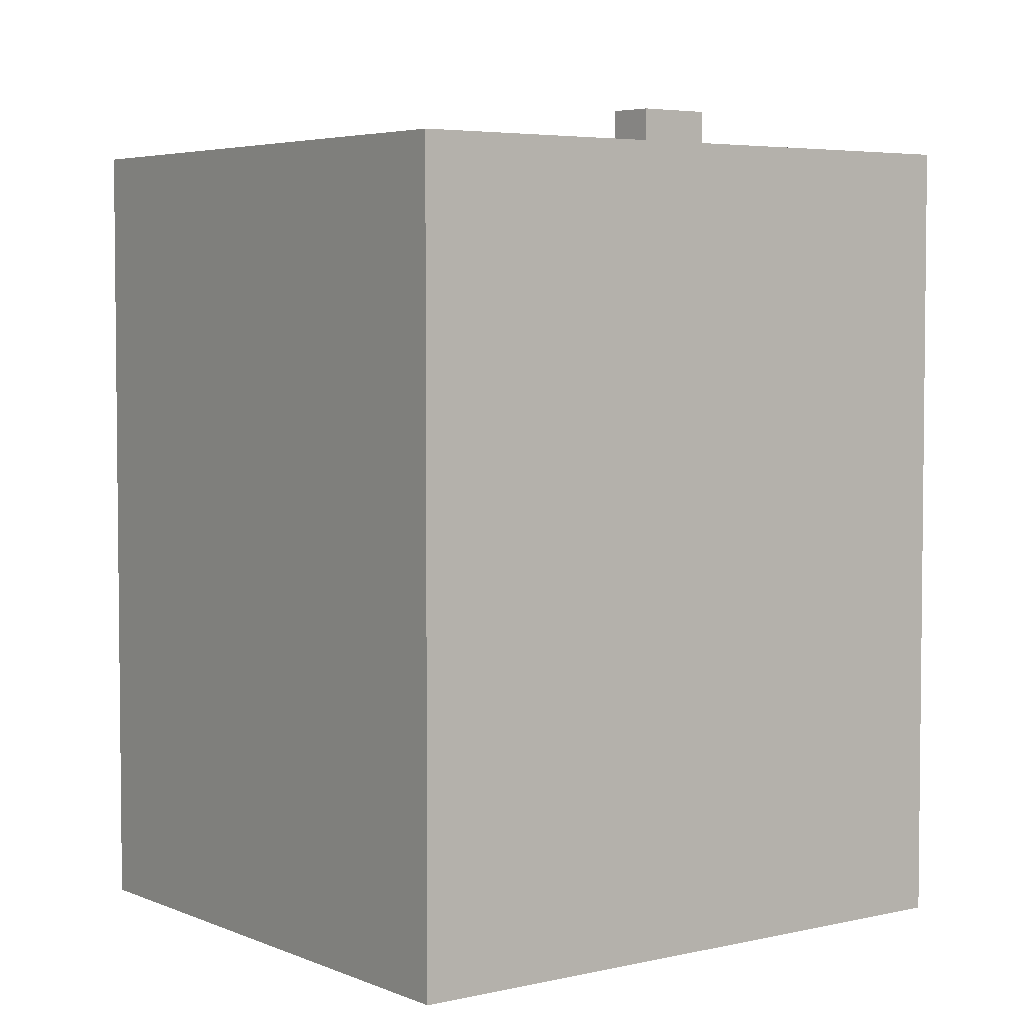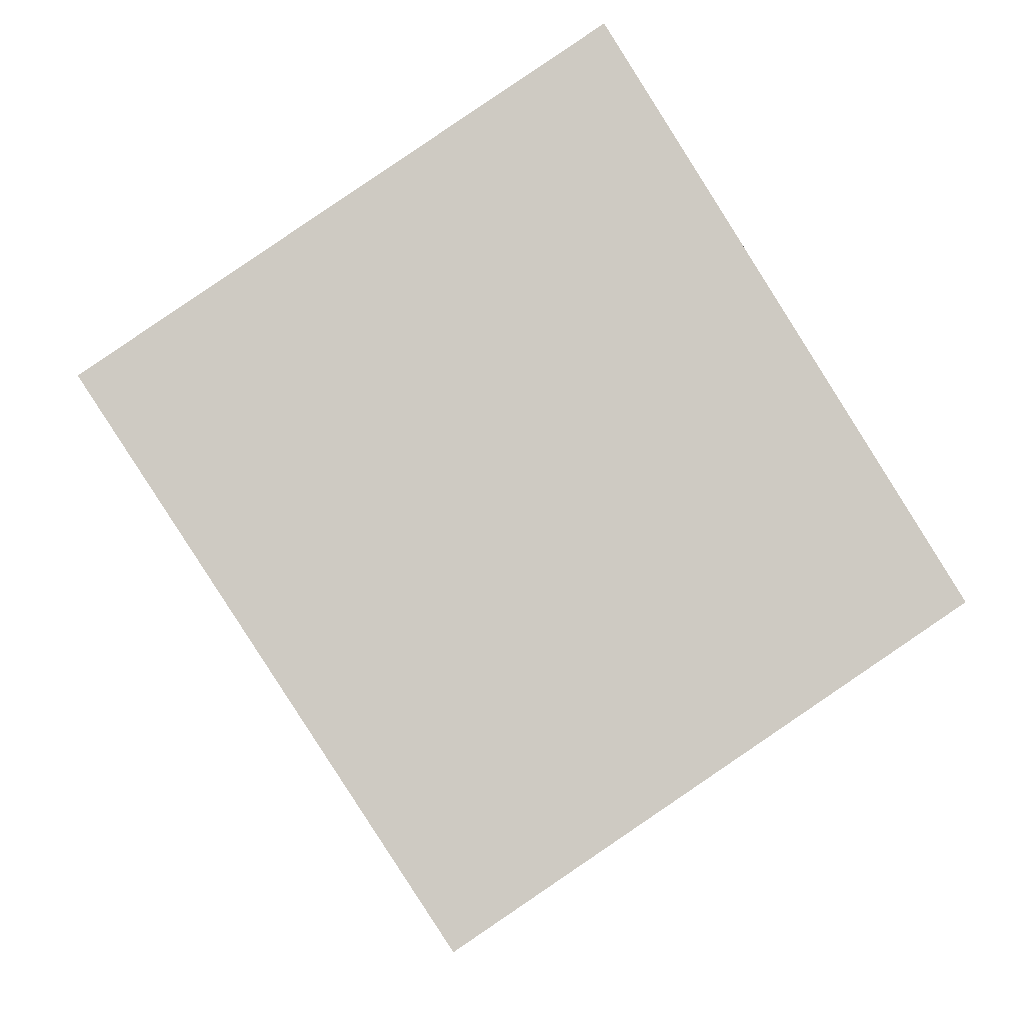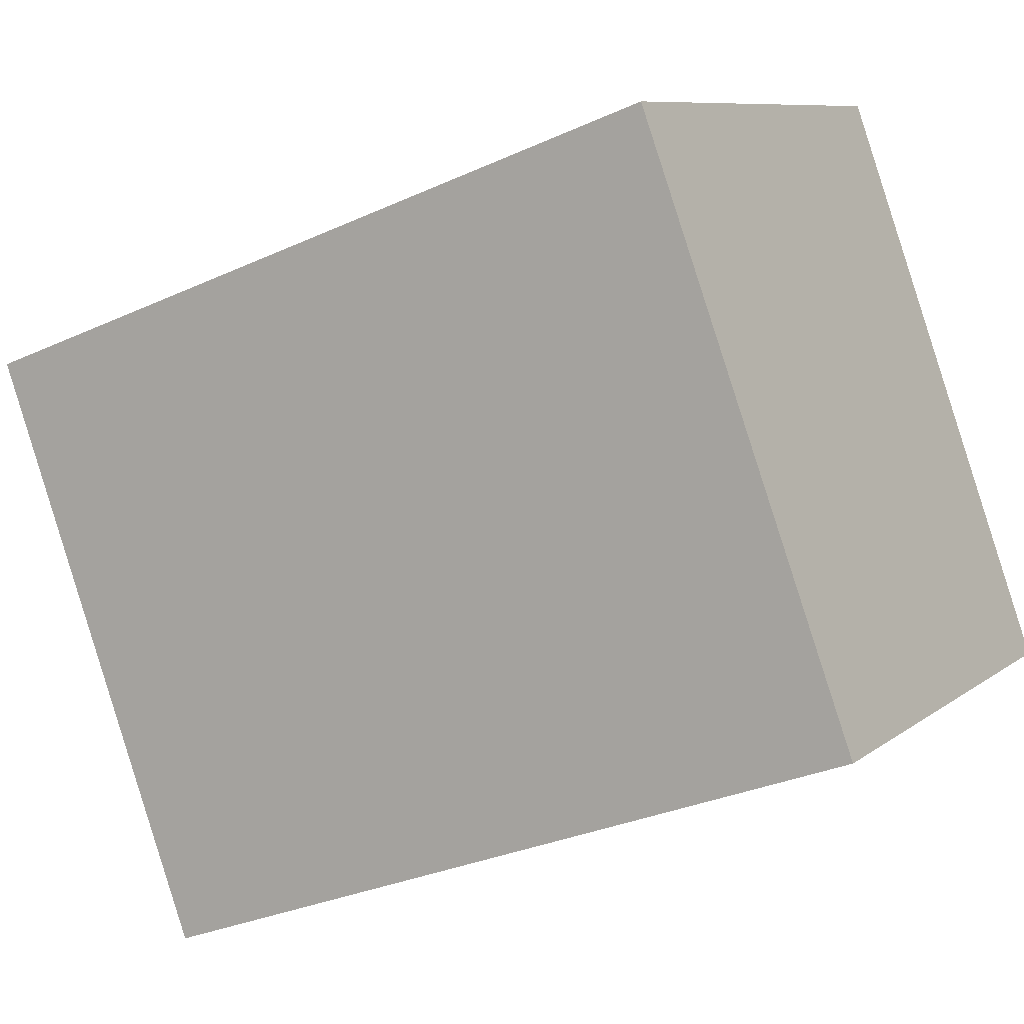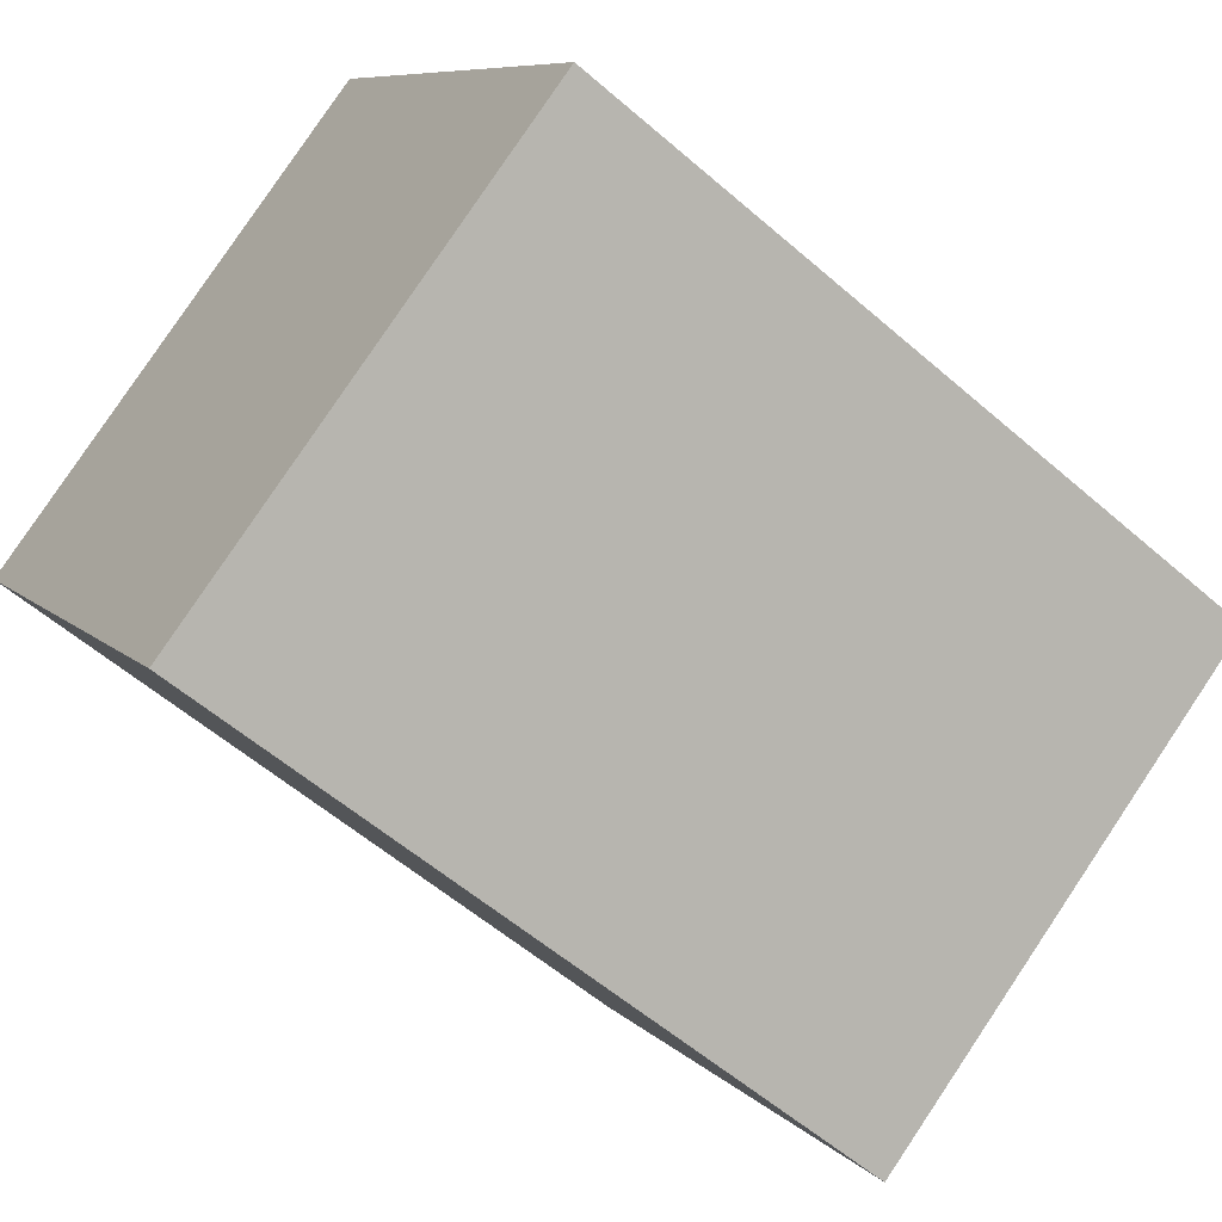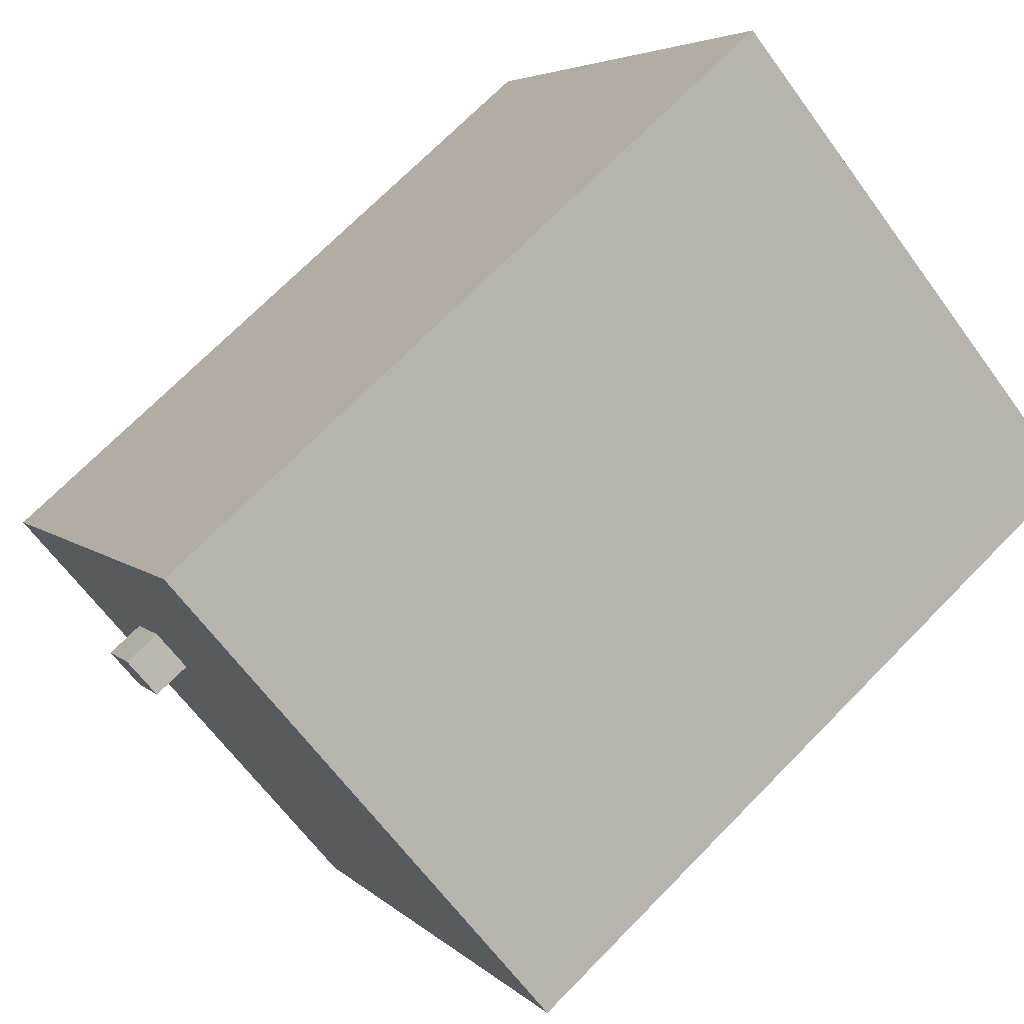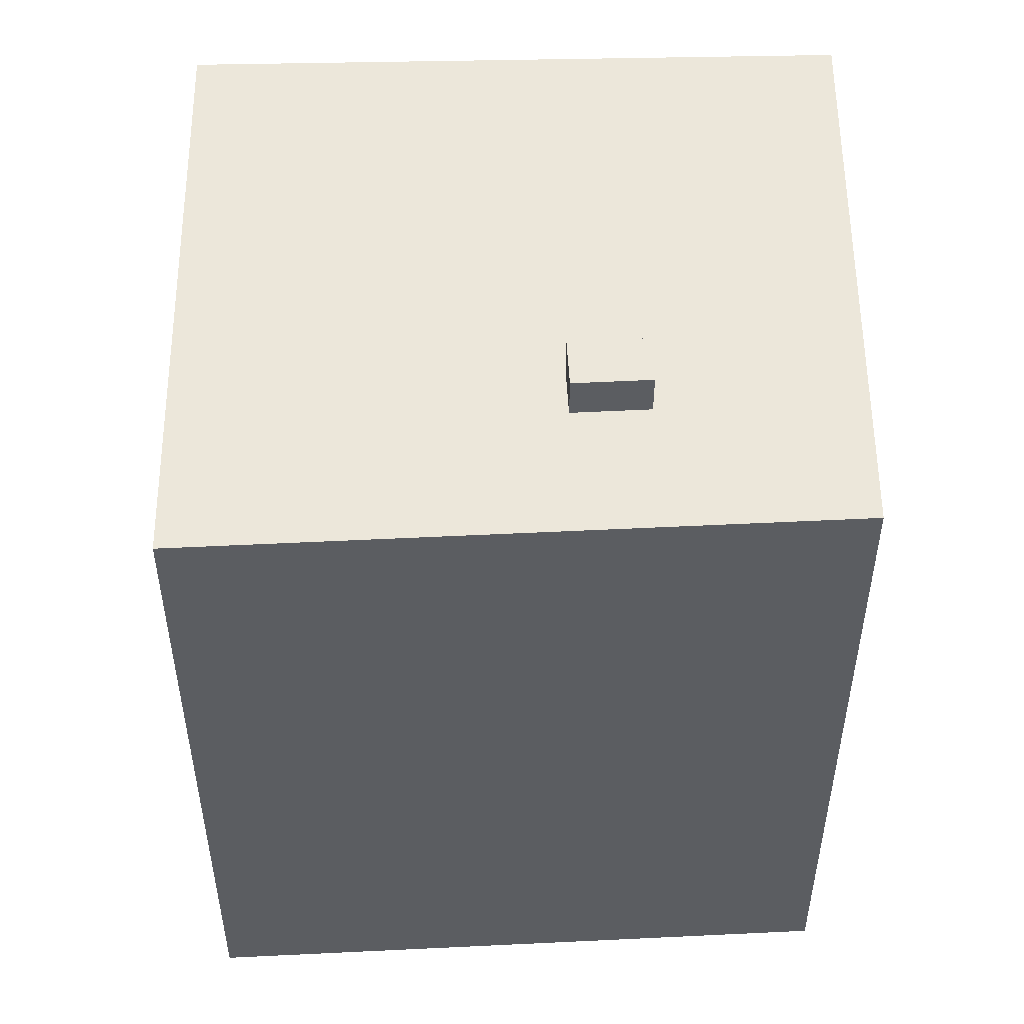
<metadata>
{"format":"obj","ext":"obj","renderer":"f3d","projection":"perspective","resolution":1024,"background":"white","views":[{"elev":4.3,"azim":20.1,"up":"+Y"},{"elev":-3.9,"azim":-1.3,"up":"+Z"},{"elev":-30.8,"azim":-56.7,"up":"+Z"},{"elev":-56.9,"azim":47.8,"up":"+Z"},{"elev":71.4,"azim":-135.5,"up":"+Z"},{"elev":53.9,"azim":55.4,"up":"+Y"}]}
</metadata>
<code>
v -6.191 5.829 1.489
v 1.733 5.829 0.3647
v -1.112 5.829 -6.231
v -6.191 5.829 1.489
v 1.109 5.829 6.477
v 1.733 5.829 0.3647
v -1.112 5.829 -6.231
v 2.325 5.829 -0.6013
v 6.104 5.829 -1.635
v -1.112 5.829 -6.231
v 1.733 5.829 0.3647
v 2.325 5.829 -0.6013
v 1.109 5.829 6.477
v 6.104 5.829 -1.635
v 2.345 5.829 0.7397
v 1.109 5.829 6.477
v 2.345 5.829 0.7397
v 1.733 5.829 0.3647
v 2.325 5.829 -0.6013
v 2.937 5.829 -0.2253
v 6.104 5.829 -1.635
v 2.345 5.829 0.7397
v 6.104 5.829 -1.635
v 2.937 5.829 -0.2253
v -1.112 5.829 -6.231
v 6.104 5.829 -1.635
v -0.9836 5.829 -6.425
v 1.733 6.462 0.3647
v 2.937 6.461 -0.2253
v 2.325 6.462 -0.6013
v 1.733 6.462 0.3647
v 2.345 6.462 0.7397
v 2.937 6.461 -0.2253
v -6.191 5.829 1.489
v -1.112 5.829 -6.231
v -1.112 -5.836 -6.231
v -6.191 -5.836 1.489
v -1.112 5.829 -6.231
v -0.9836 5.829 -6.425
v -0.9836 -5.836 -6.425
v -1.112 -5.836 -6.231
v -2.541 -5.836 3.983
v 1.109 -5.836 6.477
v 1.109 5.829 6.477
v -6.191 5.829 1.489
v -6.191 -5.836 1.489
v -2.541 -5.836 3.983
v -6.191 5.829 1.489
v -2.541 -5.836 3.983
v 1.109 5.829 6.477
v 1.109 -5.836 6.477
v 6.104 -5.836 -1.635
v 6.104 5.829 -1.635
v 1.109 5.829 6.477
v -0.9836 5.829 -6.425
v 6.104 5.829 -1.635
v 6.104 -5.836 -1.635
v -0.9836 -5.836 -6.425
v 1.733 5.829 0.3647
v 2.345 5.829 0.7397
v 2.345 6.462 0.7397
v 1.733 6.462 0.3647
v 2.345 5.829 0.7397
v 2.937 5.829 -0.2253
v 2.937 6.461 -0.2253
v 2.345 6.462 0.7397
v 2.325 6.462 -0.6013
v 2.937 6.461 -0.2253
v 2.937 5.829 -0.2253
v 2.325 5.829 -0.6013
v 1.733 6.462 0.3647
v 2.325 6.462 -0.6013
v 2.325 5.829 -0.6013
v 1.733 5.829 0.3647
v -1.112 -5.836 -6.231
v -0.9836 -5.836 -6.425
v 6.104 -5.836 -1.635
v 1.109 -5.836 6.477
v -2.541 -5.836 3.983
v -6.191 -5.836 1.489
g CDNNDG02_0009980
f 1 2 3
f 4 5 6
f 7 8 9
f 10 11 12
f 13 14 15
f 16 17 18
f 19 20 21
f 22 23 24
f 25 26 27
f 28 29 30
f 31 32 33
f 34 36 37
f 34 35 36
f 38 39 40
f 41 38 40
f 42 43 44
f 45 46 47
f 48 49 50
f 54 51 53
f 52 53 51
f 58 55 57
f 56 57 55
f 59 61 62
f 61 59 60
f 66 63 65
f 64 65 63
f 68 69 70
f 67 68 70
f 74 71 73
f 73 71 72
f 75 79 80
f 77 78 79
f 75 77 79
f 75 76 77

</code>
